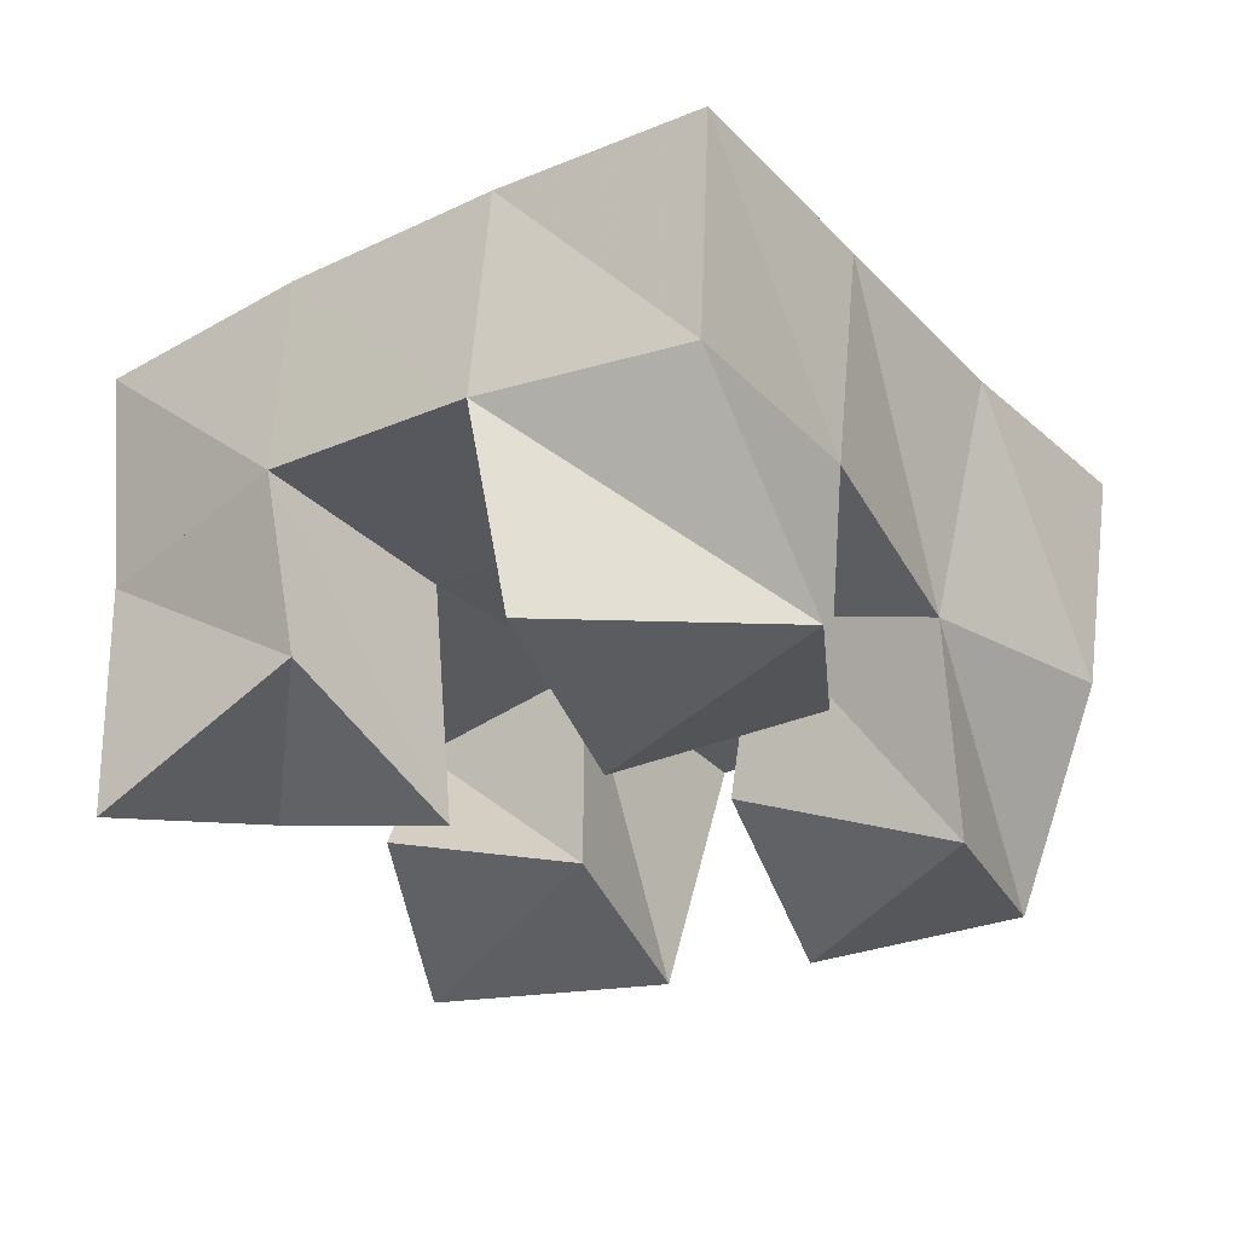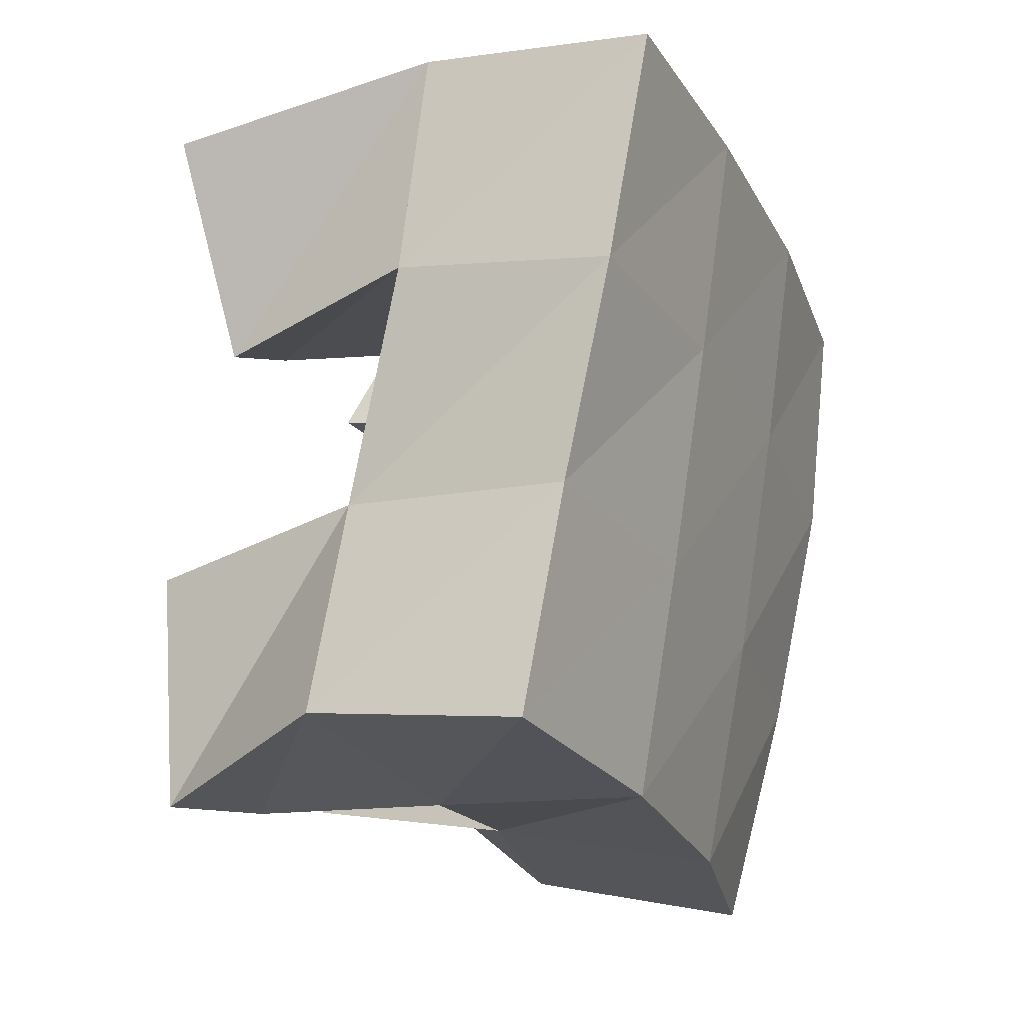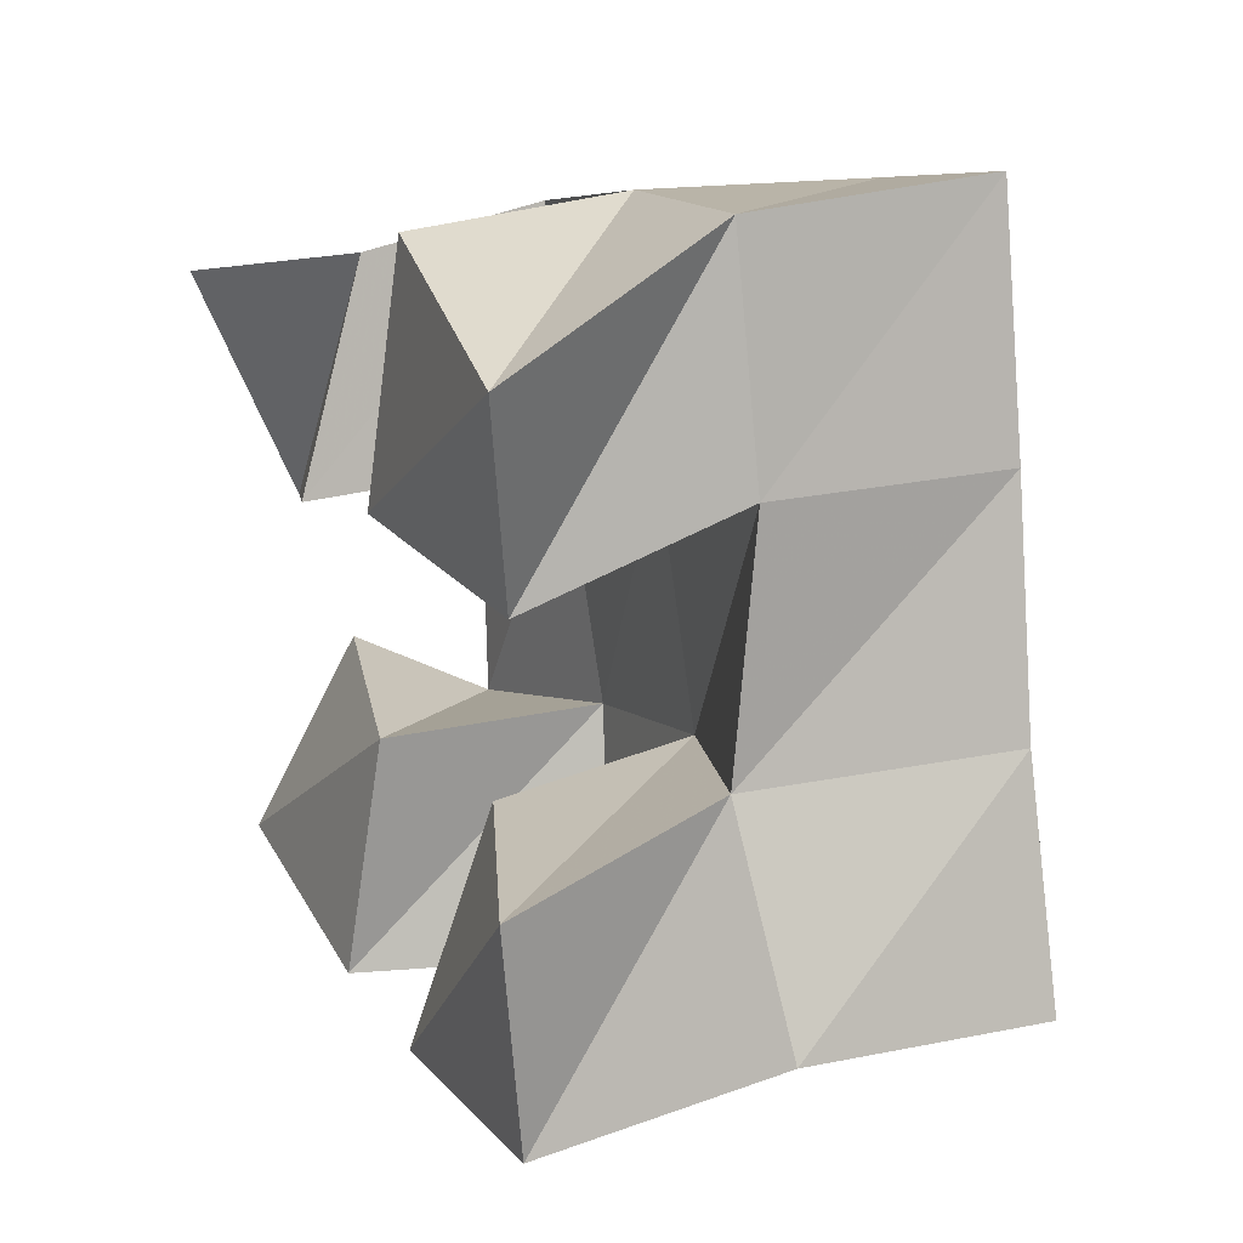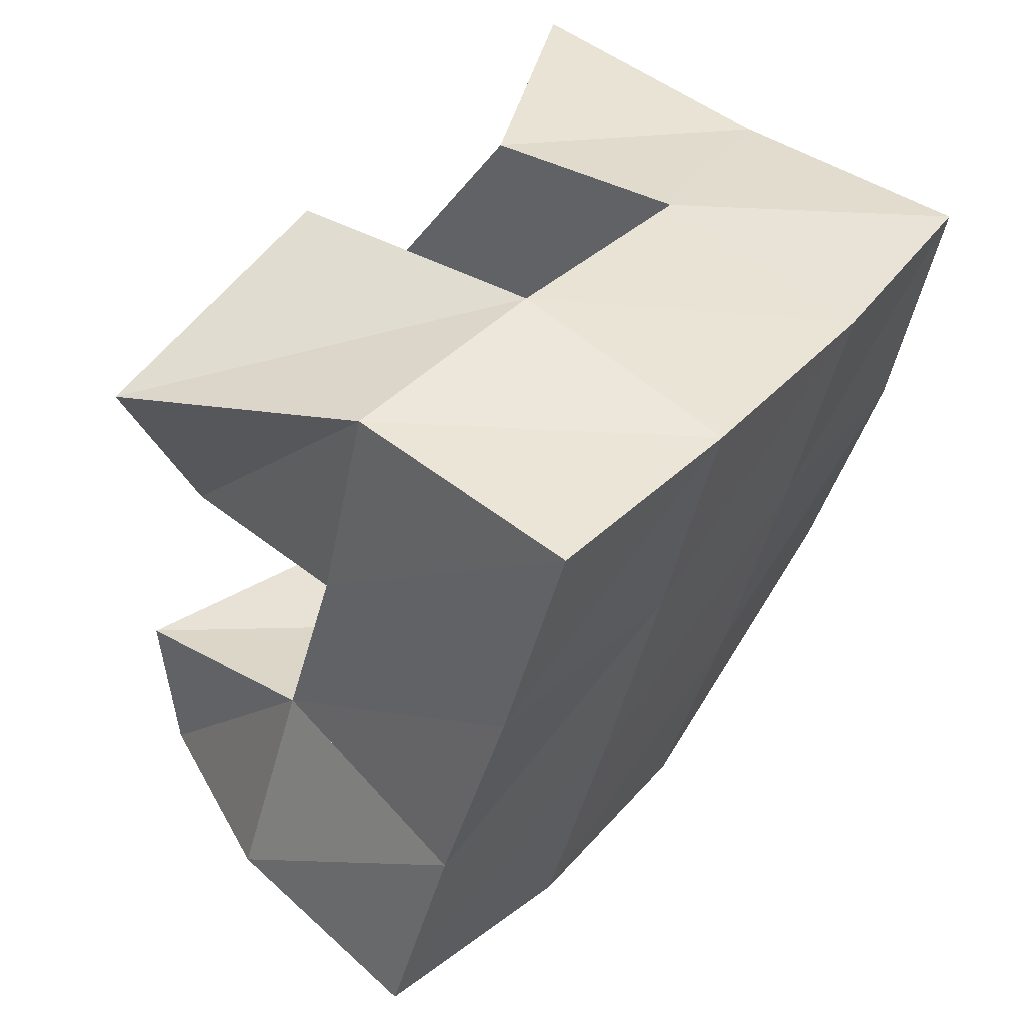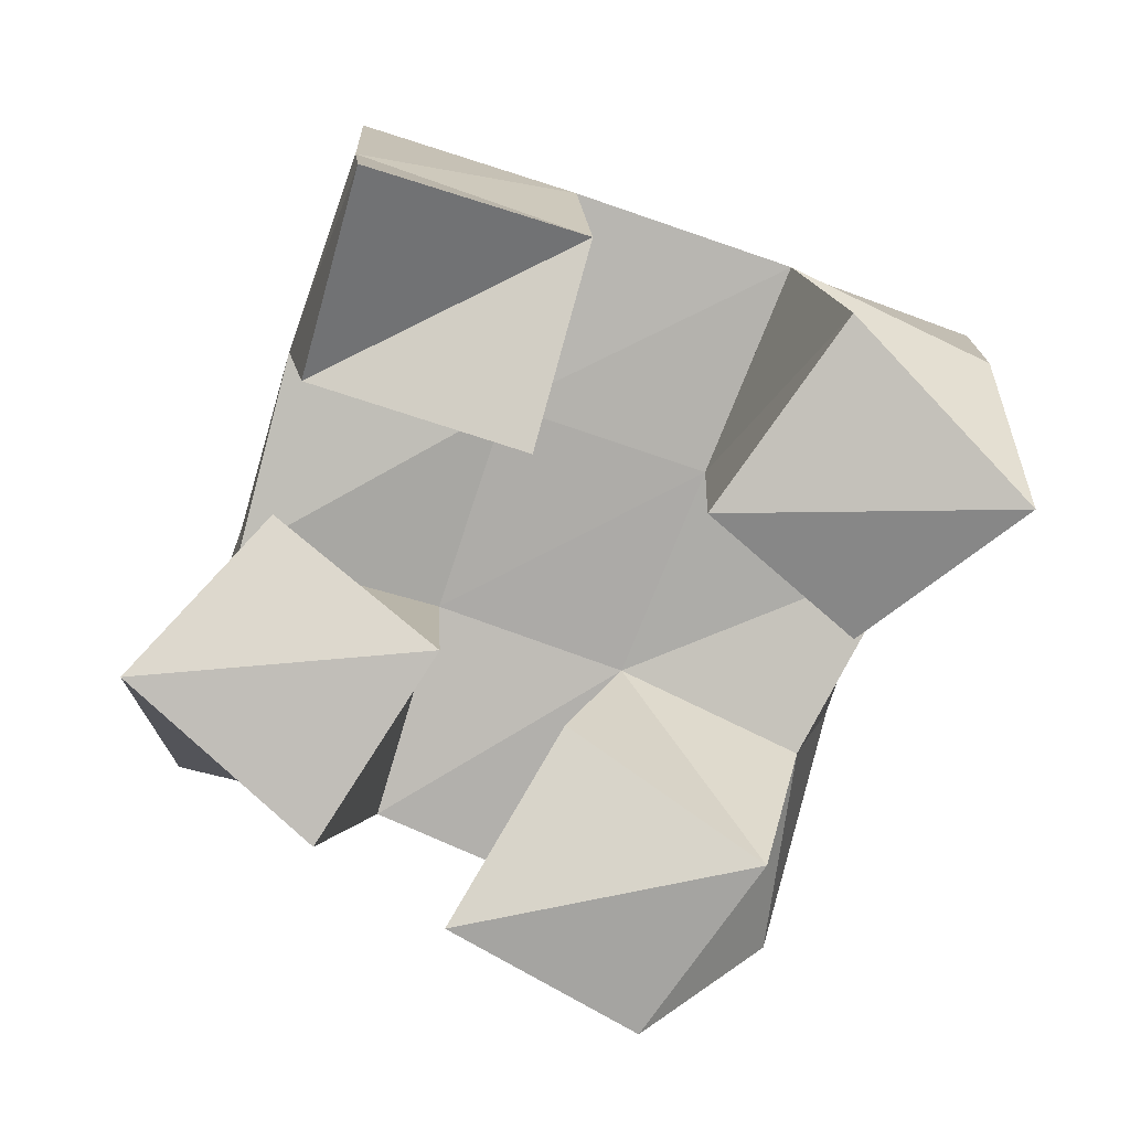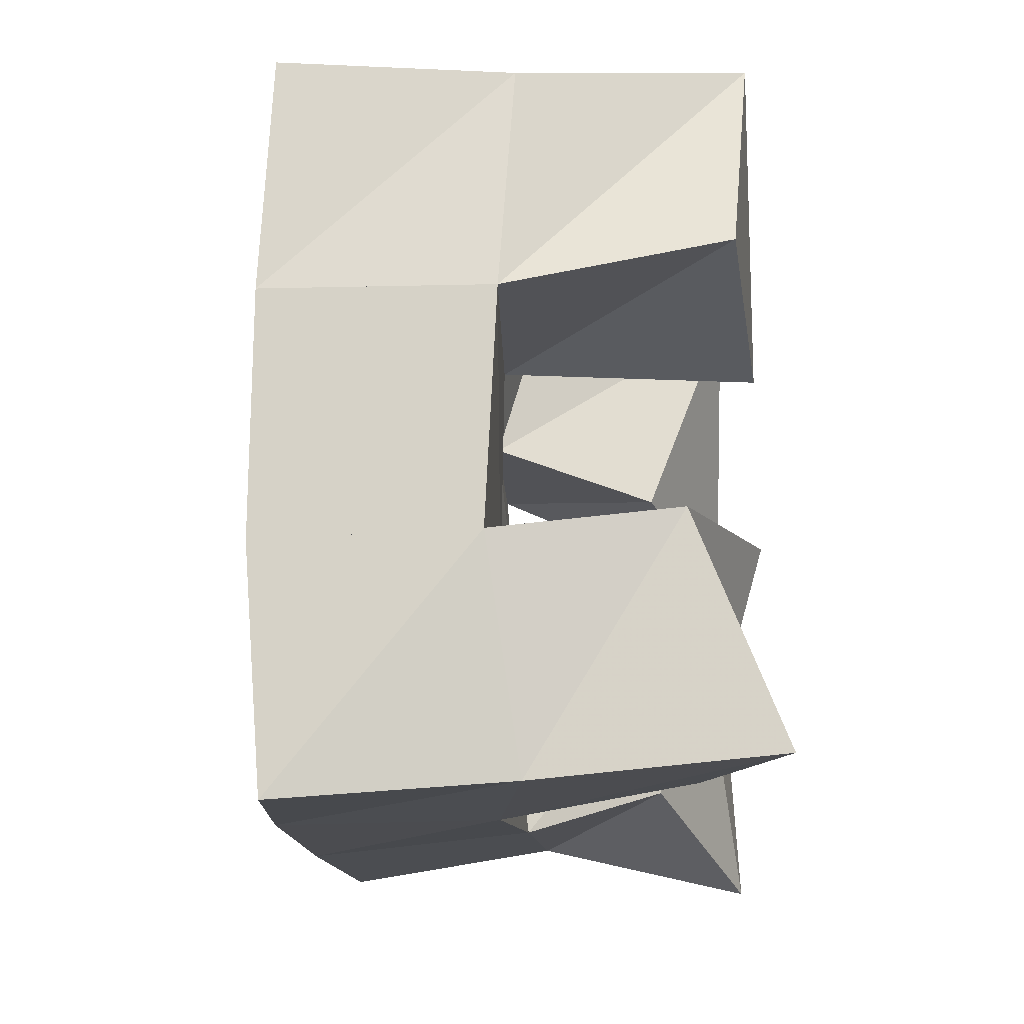
<metadata>
{"format":"obj","ext":"obj","renderer":"f3d","projection":"perspective","resolution":1024,"background":"white","views":[{"elev":-28.5,"azim":18.7,"up":"+Y"},{"elev":-2.3,"azim":110.5,"up":"+Z"},{"elev":25.8,"azim":65.0,"up":"+Z"},{"elev":58.8,"azim":126.1,"up":"+Z"},{"elev":-77.3,"azim":-37.4,"up":"+Y"},{"elev":56.4,"azim":-91.0,"up":"+Z"}]}
</metadata>
<code>
v 1.811 0.1 0.8757
v 1.808 0.1536 0.8719
v 1.828 0.115 0.8306
v 1.822 0.1578 0.8264
v 1.859 0.1195 0.8915
v 1.853 0.1603 0.8944
v 1.875 0.1 0.85
v 1.869 0.1569 0.8466
v 1.919 0.1196 0.8033
v 1.928 0.1566 0.8132
v 1.923 0.1 0.756
v 1.947 0.1543 0.7613
v 1.969 0.1 0.8093
v 1.97 0.143 0.8248
v 1.971 0.1025 0.7613
v 1.993 0.1445 0.7826
v 1.91 0.1079 0.9126
v 1.901 0.1568 0.9109
v 1.911 0.1 0.8621
v 1.914 0.1553 0.8623
v 1.965 0.1015 0.9039
v 1.949 0.1523 0.9212
v 1.954 0.1086 0.8584
v 1.963 0.1511 0.875
v 1.84 0.1212 0.8022
v 1.84 0.1511 0.7833
v 1.835 0.1 0.7595
v 1.859 0.1456 0.7351
v 1.886 0.1098 0.8026
v 1.885 0.1576 0.7994
v 1.889 0.1 0.7538
v 1.903 0.151 0.7521
v 1.804 0.2048 0.8736
v 1.822 0.2059 0.8261
v 1.853 0.2077 0.8905
v 1.869 0.207 0.8438
v 1.904 0.2063 0.9073
v 1.918 0.2049 0.8602
v 1.952 0.2026 0.9227
v 1.967 0.1993 0.8744
v 1.838 0.2008 0.7769
v 1.886 0.2047 0.7945
v 1.935 0.2031 0.8118
v 1.982 0.195 0.8282
v 1.854 0.1932 0.7289
v 1.901 0.2011 0.7465
v 1.951 0.201 0.7647
v 2 0.1925 0.7828
f 1 2 4
f 3 1 4
f 2 6 8
f 4 2 8
f 6 5 7
f 8 6 7
f 5 1 3
f 7 5 3
f 8 7 3
f 4 8 3
f 2 1 5
f 6 2 5
f 9 10 12
f 11 9 12
f 10 14 16
f 12 10 16
f 14 13 15
f 16 14 15
f 13 9 11
f 15 13 11
f 16 15 11
f 12 16 11
f 10 9 13
f 14 10 13
f 17 18 20
f 19 17 20
f 18 22 24
f 20 18 24
f 22 21 23
f 24 22 23
f 21 17 19
f 23 21 19
f 24 23 19
f 20 24 19
f 18 17 21
f 22 18 21
f 25 26 28
f 27 25 28
f 26 30 32
f 28 26 32
f 30 29 31
f 32 30 31
f 29 25 27
f 31 29 27
f 32 31 27
f 28 32 27
f 26 25 29
f 30 26 29
f 2 33 34
f 4 2 34
f 33 35 36
f 34 33 36
f 35 6 8
f 36 35 8
f 6 2 4
f 8 6 4
f 36 8 4
f 34 36 4
f 33 2 6
f 35 33 6
f 6 35 36
f 8 6 36
f 35 37 38
f 36 35 38
f 37 18 20
f 38 37 20
f 18 6 8
f 20 18 8
f 38 20 8
f 36 38 8
f 35 6 18
f 37 35 18
f 18 37 38
f 20 18 38
f 37 39 40
f 38 37 40
f 39 22 24
f 40 39 24
f 22 18 20
f 24 22 20
f 40 24 20
f 38 40 20
f 37 18 22
f 39 37 22
f 4 34 41
f 26 4 41
f 34 36 42
f 41 34 42
f 36 8 30
f 42 36 30
f 8 4 26
f 30 8 26
f 42 30 26
f 41 42 26
f 34 4 8
f 36 34 8
f 8 36 42
f 30 8 42
f 36 38 43
f 42 36 43
f 38 20 10
f 43 38 10
f 20 8 30
f 10 20 30
f 43 10 30
f 42 43 30
f 36 8 20
f 38 36 20
f 20 38 43
f 10 20 43
f 38 40 44
f 43 38 44
f 40 24 14
f 44 40 14
f 24 20 10
f 14 24 10
f 44 14 10
f 43 44 10
f 38 20 24
f 40 38 24
f 26 41 45
f 28 26 45
f 41 42 46
f 45 41 46
f 42 30 32
f 46 42 32
f 30 26 28
f 32 30 28
f 46 32 28
f 45 46 28
f 41 26 30
f 42 41 30
f 30 42 46
f 32 30 46
f 42 43 47
f 46 42 47
f 43 10 12
f 47 43 12
f 10 30 32
f 12 10 32
f 47 12 32
f 46 47 32
f 42 30 10
f 43 42 10
f 10 43 47
f 12 10 47
f 43 44 48
f 47 43 48
f 44 14 16
f 48 44 16
f 14 10 12
f 16 14 12
f 48 16 12
f 47 48 12
f 43 10 14
f 44 43 14

</code>
